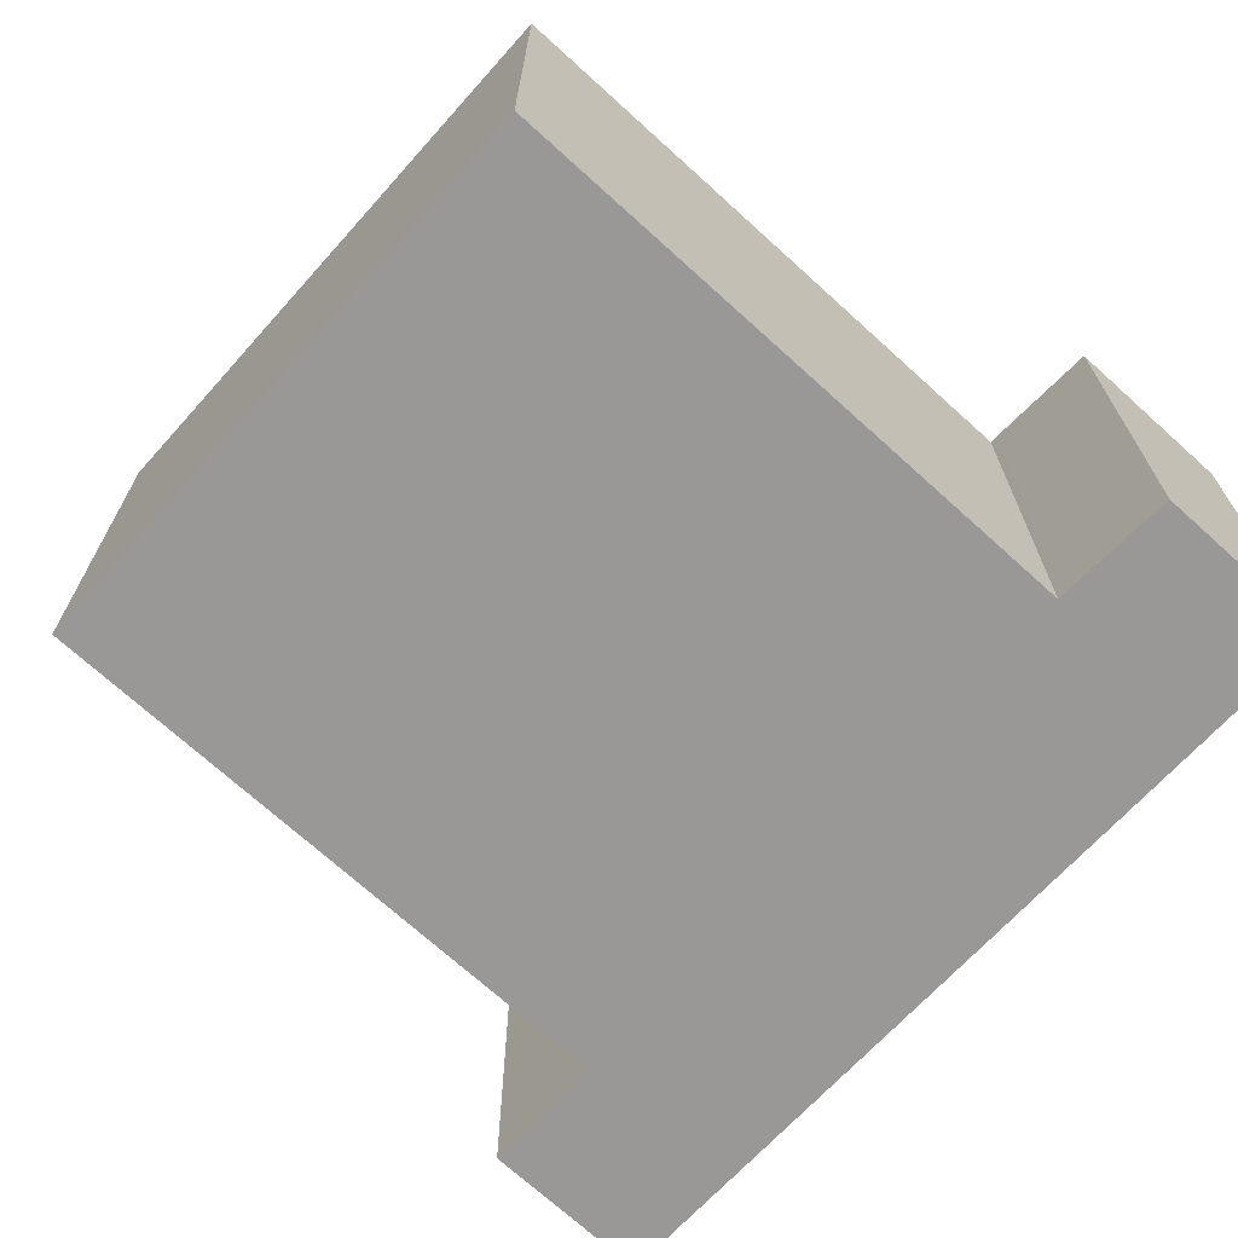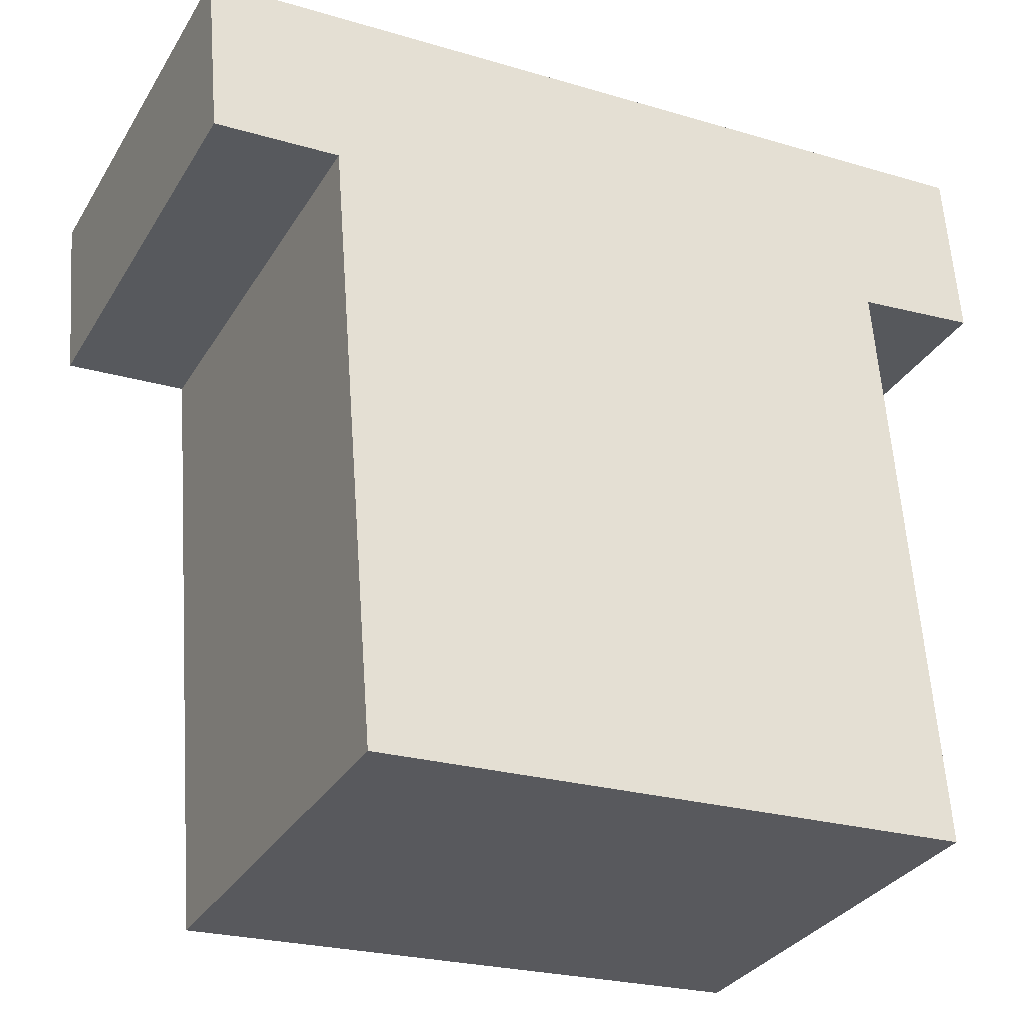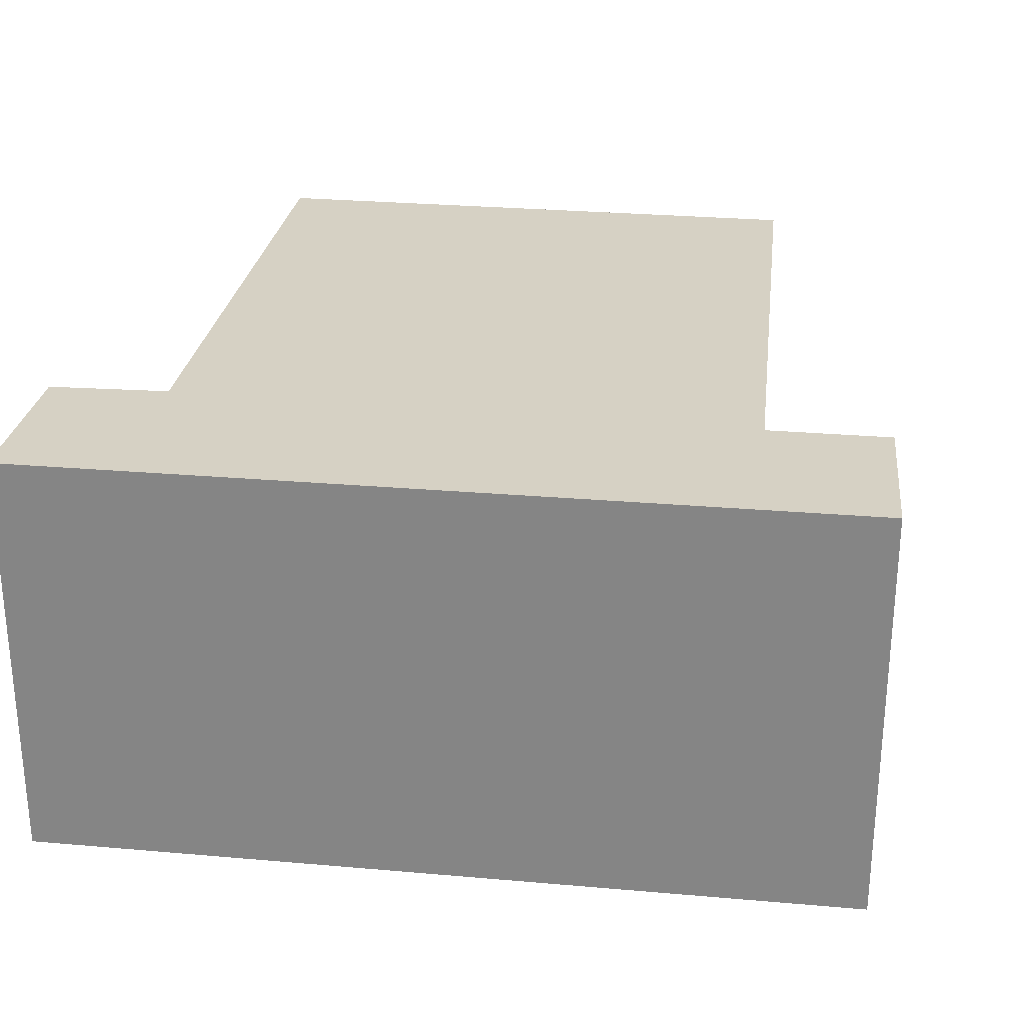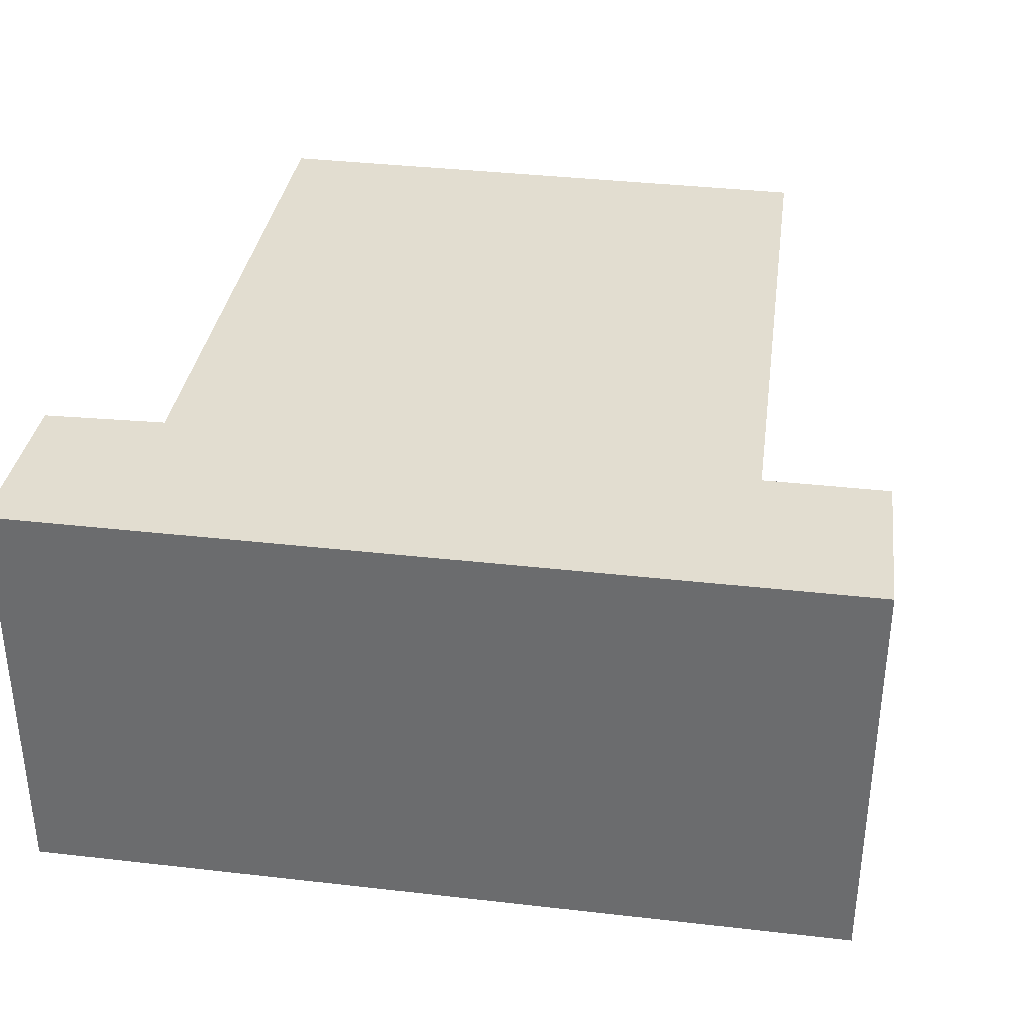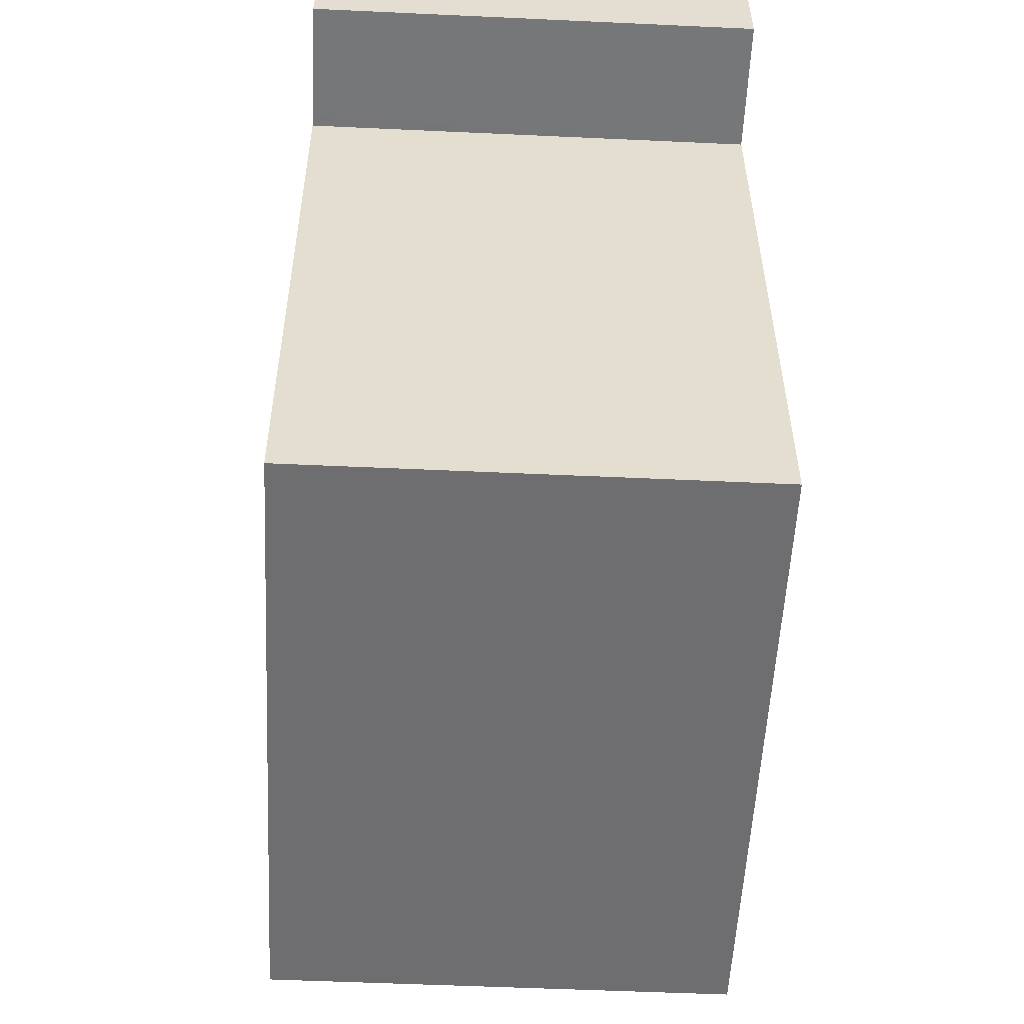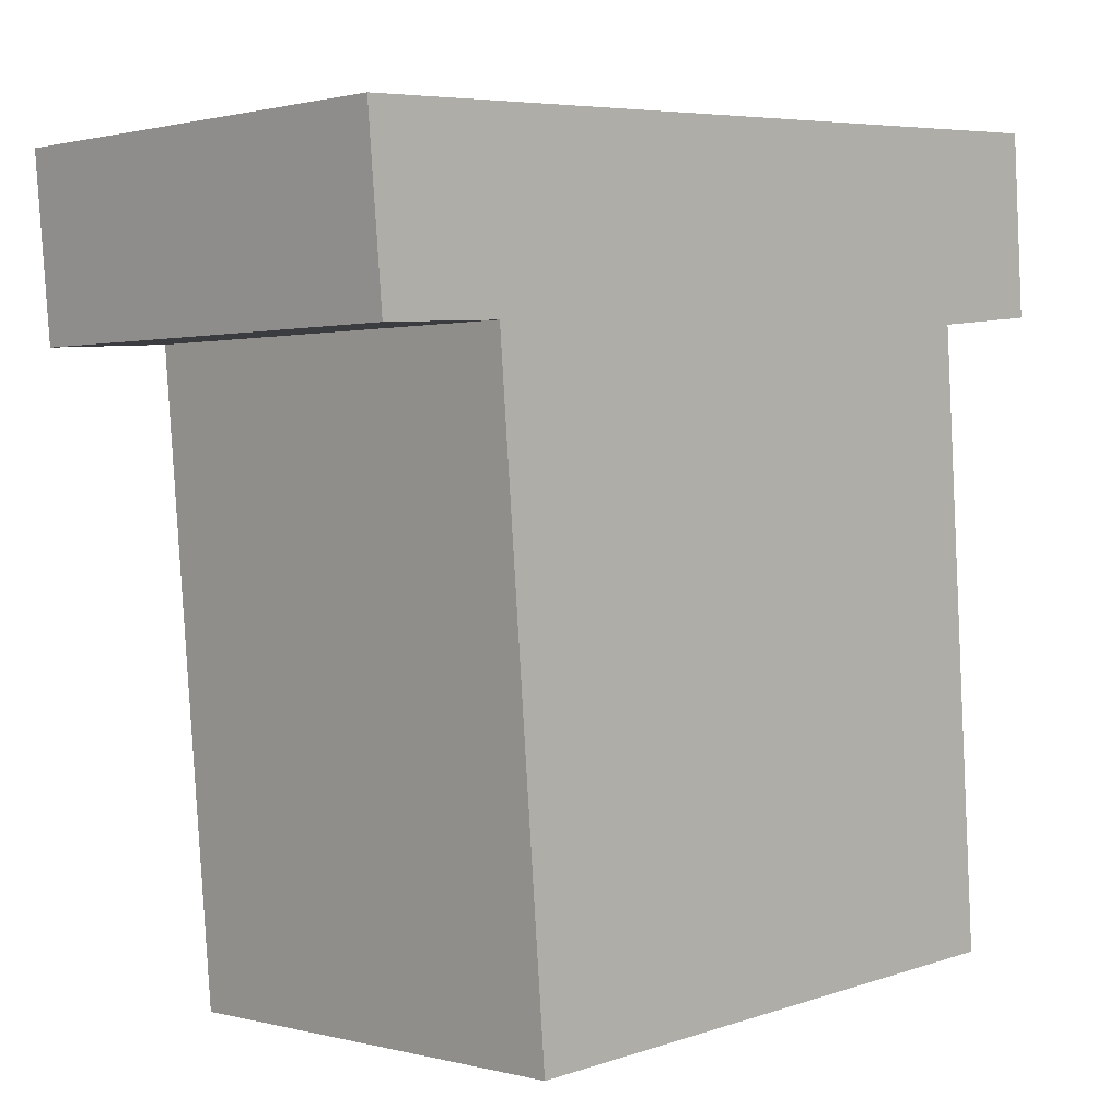
<metadata>
{"format":"obj","ext":"obj","renderer":"f3d","projection":"perspective","resolution":1024,"background":"white","views":[{"elev":-68.6,"azim":-128.4,"up":"+Y"},{"elev":-31.8,"azim":153.5,"up":"+Z"},{"elev":26.9,"azim":11.6,"up":"+Y"},{"elev":35.1,"azim":12.5,"up":"+Y"},{"elev":-50.9,"azim":-92.9,"up":"+Z"},{"elev":0.9,"azim":134.2,"up":"+Z"}]}
</metadata>
<code>
v  0.583 3.096 -4.42
v  5.165 3.096 -0.291
v  4.801 3.096 -4.678
v  6.167 3.096 0.88
v  5.367 3.096 0.934
v  0.878 3.096 -0.095
v  0.912 3.096 1.233
v  0.802 3.096 -0.087
v  0 3.096 1.896e-16
v  0.082 3.096 1.289
v  5.265 3.096 -0.298
v  6.057 3.096 -0.351
v  0.082 -7.893e-17 1.289
v  0.912 -7.55e-17 1.233
v  5.367 -5.719e-17 0.934
v  6.167 -5.388e-17 0.88
v  6.057 2.149e-17 -0.351
v  5.165 1.782e-17 -0.291
v  4.801 2.864e-16 -4.678
v  5.265 1.825e-17 -0.298
v  0.583 2.706e-16 -4.42
v  0.878 5.817e-18 -0.095
v  0 0 0
v  0.802 5.327e-18 -0.087
g defaultobject
f 1 2 3
f 2 1 4
f 4 1 5
f 5 1 6
f 5 6 7
f 7 6 8
f 7 8 9
f 7 9 10
f 11 4 12
f 4 11 2
f 13 7 10
f 7 13 5
f 5 13 14
f 5 14 15
f 5 15 4
f 4 15 16
f 16 12 4
f 12 16 17
f 18 3 2
f 3 18 19
f 17 11 12
f 11 17 2
f 2 17 18
f 18 17 20
f 19 1 3
f 1 19 21
f 22 8 6
f 8 22 9
f 9 22 23
f 23 22 24
f 21 6 1
f 6 21 22
f 23 10 9
f 10 23 13
f 13 22 14
f 22 13 24
f 24 13 23
f 15 17 16
f 17 15 20
f 20 15 14
f 20 14 18
f 18 14 19
f 19 14 22
f 19 22 21

</code>
